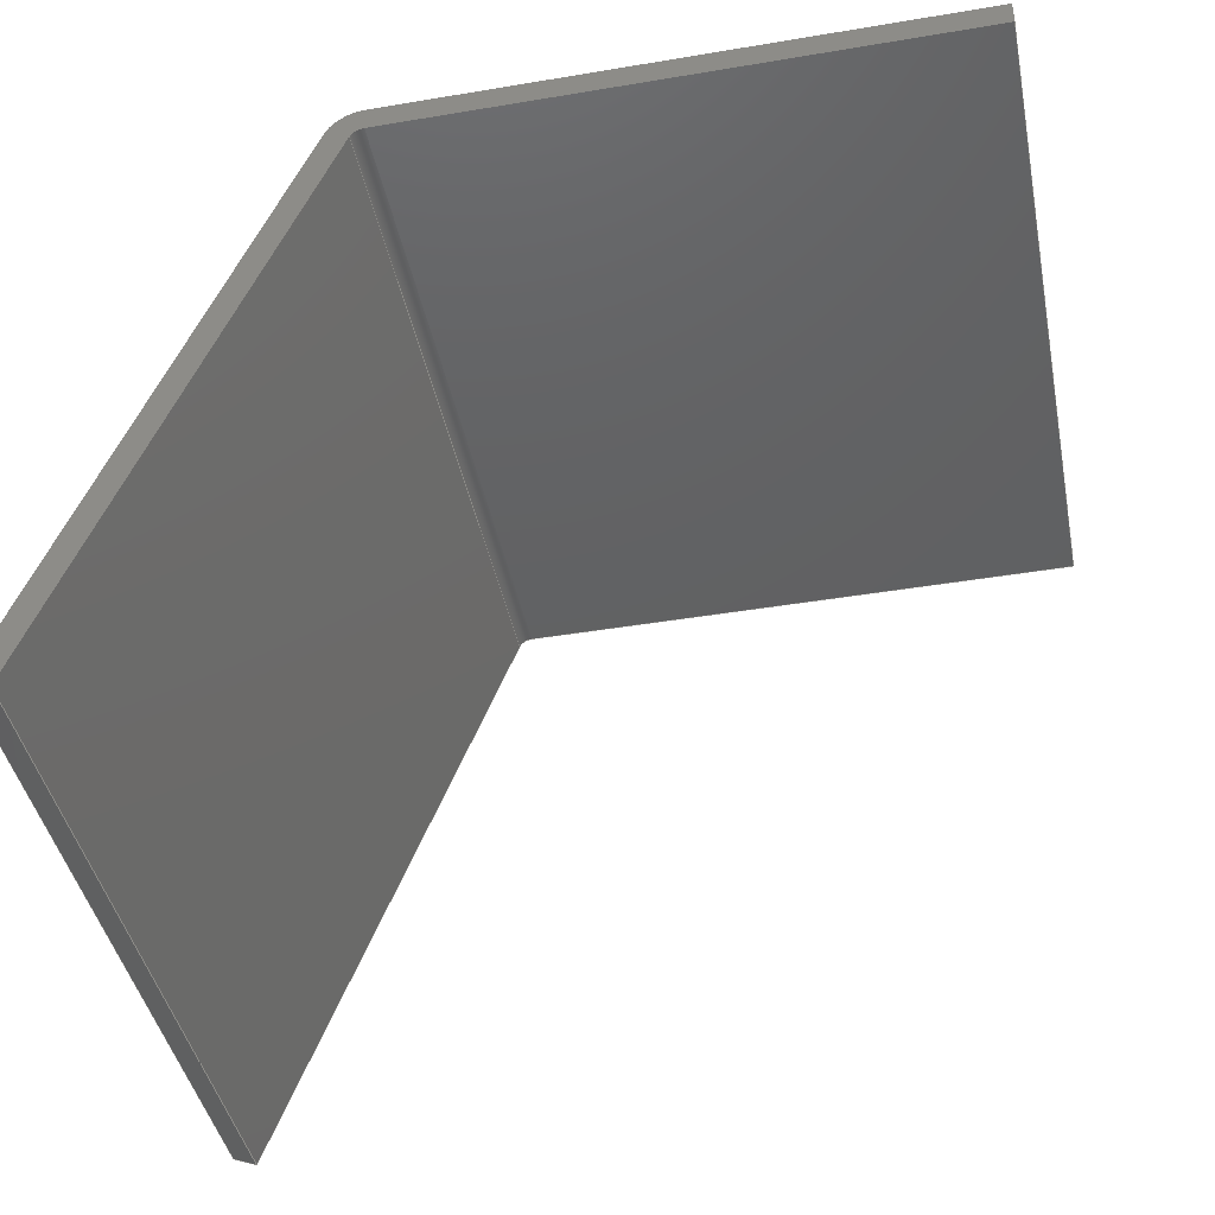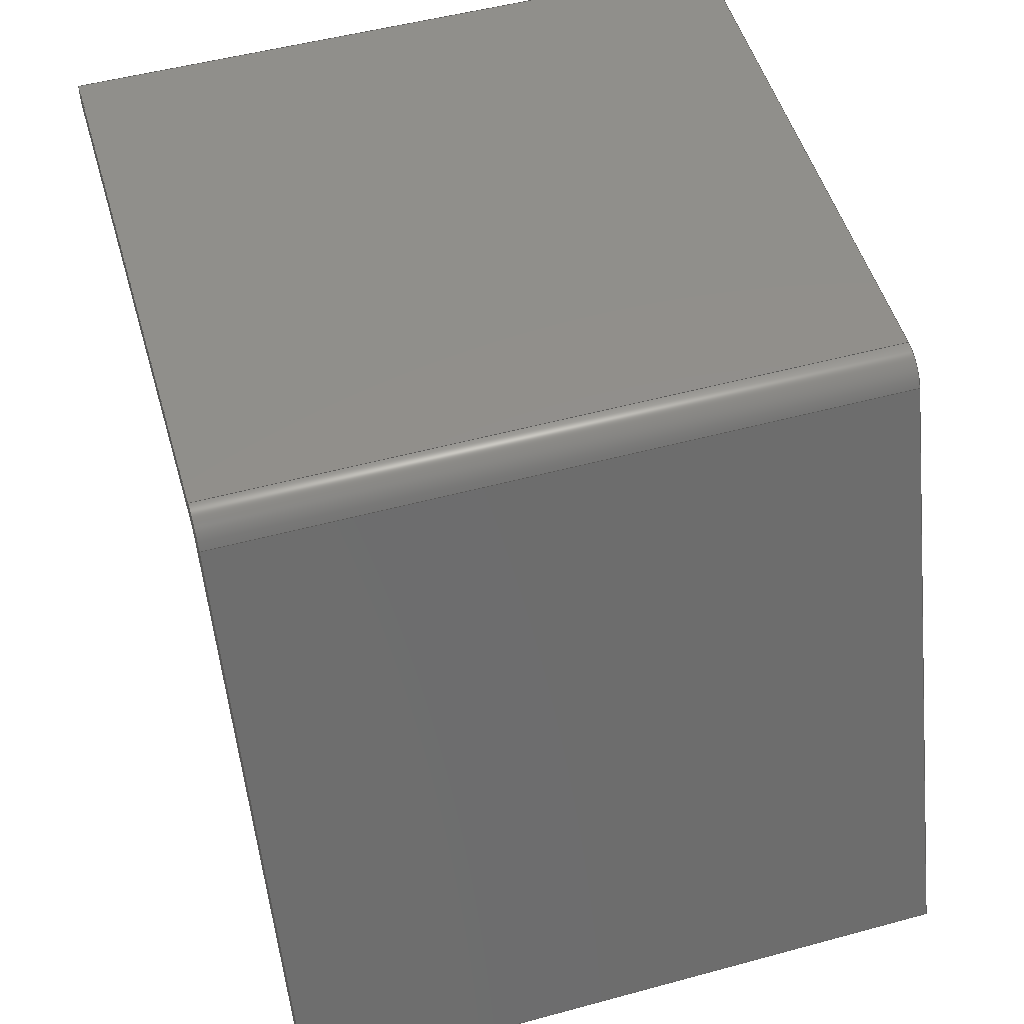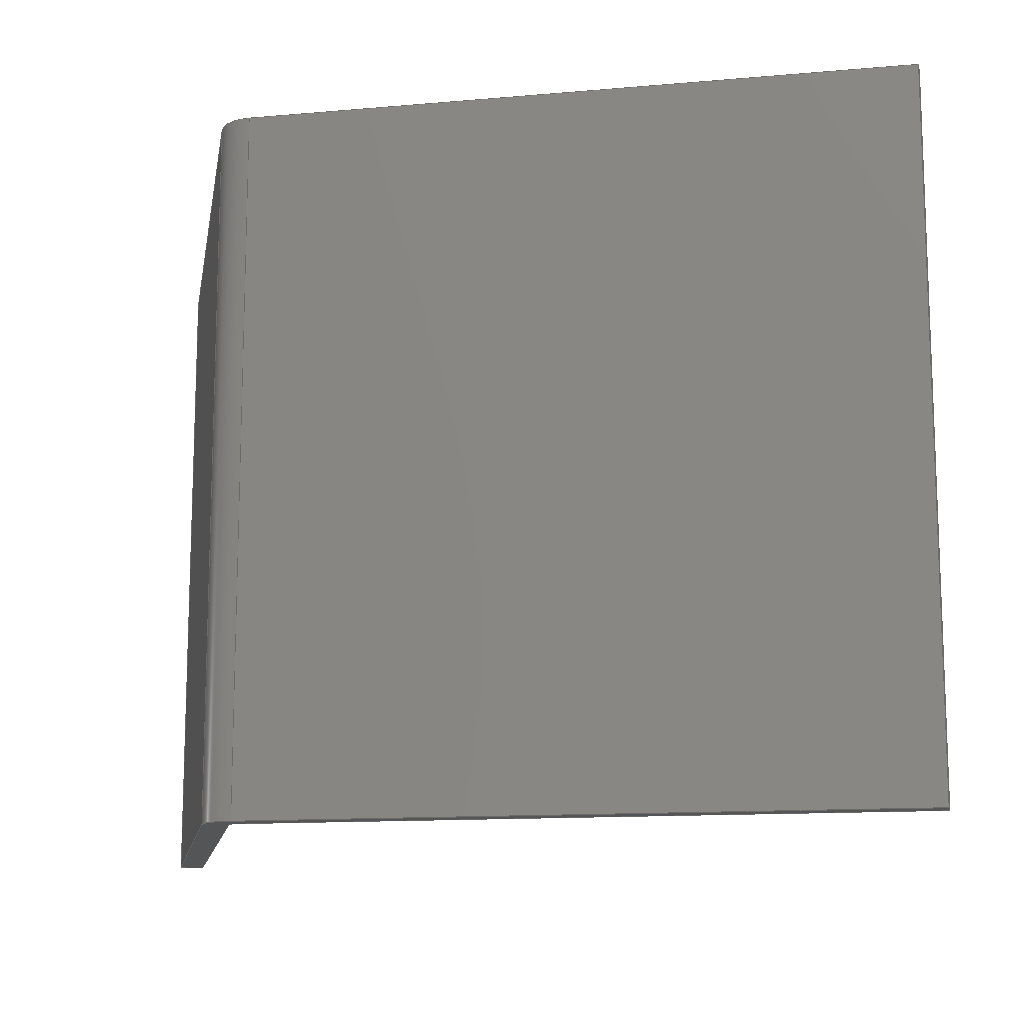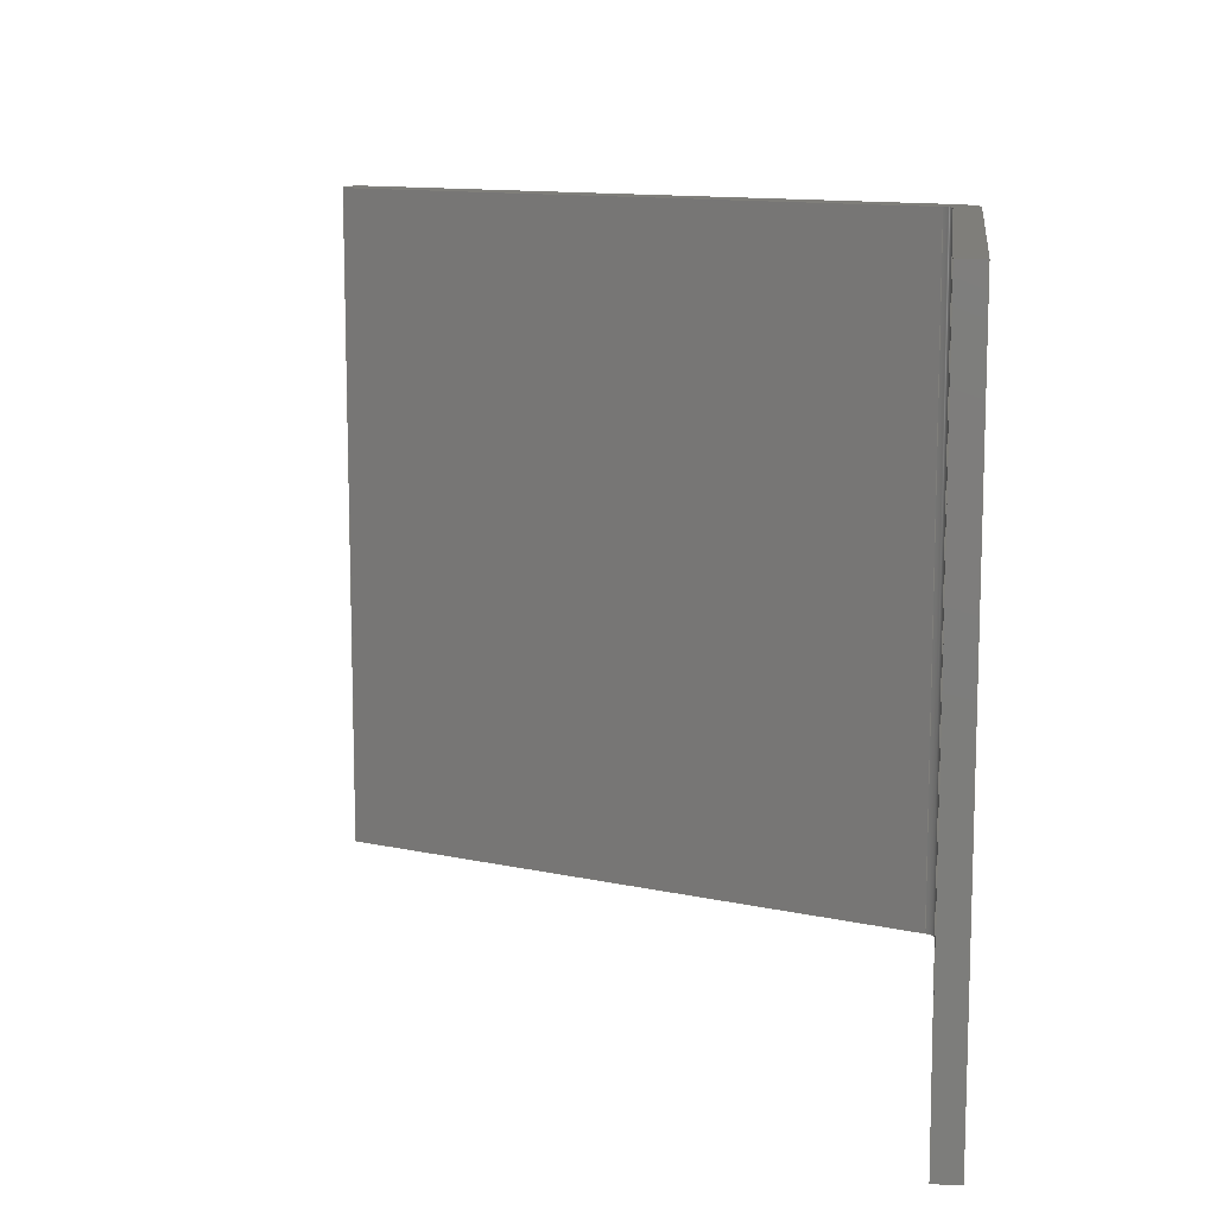
<metadata>
{"format":"step","ext":"step","renderer":"f3d","projection":"perspective","resolution":1024,"background":"white","views":[{"elev":-42.8,"azim":11.3,"up":"+Y"},{"elev":51.8,"azim":-106.3,"up":"+Y"},{"elev":-12.7,"azim":-99.8,"up":"+Z"},{"elev":11.8,"azim":97.0,"up":"+Z"}]}
</metadata>
<code>
ISO-10303-21;
DATA;
#1=PROPERTY_DEFINITION_REPRESENTATION(#5,#3);
#2=PROPERTY_DEFINITION_REPRESENTATION(#6,#4);
#3=REPRESENTATION('',(#7),#312);
#4=REPRESENTATION('',(#8),#312);
#5=PROPERTY_DEFINITION('pmi validation property','',#317);
#6=PROPERTY_DEFINITION('pmi validation property','',#317);
#7=VALUE_REPRESENTATION_ITEM('number of annotations',COUNT_MEASURE(0));
#8=VALUE_REPRESENTATION_ITEM('number of views',COUNT_MEASURE(0));
#9=SHAPE_REPRESENTATION_RELATIONSHIP('','',#194,#10);
#10=ADVANCED_BREP_SHAPE_REPRESENTATION('',(#192),#312);
#11=CYLINDRICAL_SURFACE('',#208,0.003691);
#12=CYLINDRICAL_SURFACE('',#209,0.001352);
#13=CIRCLE('',#198,0.003691);
#14=CIRCLE('',#199,0.001352);
#15=CIRCLE('',#201,0.003691);
#16=CIRCLE('',#202,0.001352);
#17=ORIENTED_EDGE('',*,*,#65,.T.);
#18=ORIENTED_EDGE('',*,*,#66,.T.);
#19=ORIENTED_EDGE('',*,*,#67,.F.);
#20=ORIENTED_EDGE('',*,*,#68,.F.);
#21=ORIENTED_EDGE('',*,*,#69,.T.);
#22=ORIENTED_EDGE('',*,*,#70,.T.);
#23=ORIENTED_EDGE('',*,*,#68,.T.);
#24=ORIENTED_EDGE('',*,*,#71,.F.);
#25=ORIENTED_EDGE('',*,*,#72,.F.);
#26=ORIENTED_EDGE('',*,*,#73,.F.);
#27=ORIENTED_EDGE('',*,*,#74,.T.);
#28=ORIENTED_EDGE('',*,*,#75,.T.);
#29=ORIENTED_EDGE('',*,*,#76,.F.);
#30=ORIENTED_EDGE('',*,*,#77,.F.);
#31=ORIENTED_EDGE('',*,*,#78,.F.);
#32=ORIENTED_EDGE('',*,*,#79,.F.);
#33=ORIENTED_EDGE('',*,*,#80,.T.);
#34=ORIENTED_EDGE('',*,*,#81,.T.);
#35=ORIENTED_EDGE('',*,*,#82,.T.);
#36=ORIENTED_EDGE('',*,*,#66,.F.);
#37=ORIENTED_EDGE('',*,*,#70,.F.);
#38=ORIENTED_EDGE('',*,*,#83,.T.);
#39=ORIENTED_EDGE('',*,*,#76,.T.);
#40=ORIENTED_EDGE('',*,*,#65,.F.);
#41=ORIENTED_EDGE('',*,*,#84,.F.);
#42=ORIENTED_EDGE('',*,*,#71,.T.);
#43=ORIENTED_EDGE('',*,*,#67,.T.);
#44=ORIENTED_EDGE('',*,*,#82,.F.);
#45=ORIENTED_EDGE('',*,*,#74,.F.);
#46=ORIENTED_EDGE('',*,*,#85,.T.);
#47=ORIENTED_EDGE('',*,*,#79,.T.);
#48=ORIENTED_EDGE('',*,*,#86,.F.);
#49=ORIENTED_EDGE('',*,*,#75,.F.);
#50=ORIENTED_EDGE('',*,*,#86,.T.);
#51=ORIENTED_EDGE('',*,*,#78,.T.);
#52=ORIENTED_EDGE('',*,*,#87,.F.);
#53=ORIENTED_EDGE('',*,*,#85,.F.);
#54=ORIENTED_EDGE('',*,*,#73,.T.);
#55=ORIENTED_EDGE('',*,*,#88,.T.);
#56=ORIENTED_EDGE('',*,*,#80,.F.);
#57=ORIENTED_EDGE('',*,*,#69,.F.);
#58=ORIENTED_EDGE('',*,*,#87,.T.);
#59=ORIENTED_EDGE('',*,*,#77,.T.);
#60=ORIENTED_EDGE('',*,*,#83,.F.);
#61=ORIENTED_EDGE('',*,*,#88,.F.);
#62=ORIENTED_EDGE('',*,*,#72,.T.);
#63=ORIENTED_EDGE('',*,*,#84,.T.);
#64=ORIENTED_EDGE('',*,*,#81,.F.);
#65=EDGE_CURVE('',#89,#90,#105,.T.);
#66=EDGE_CURVE('',#90,#91,#106,.T.);
#67=EDGE_CURVE('',#92,#91,#107,.T.);
#68=EDGE_CURVE('',#89,#92,#108,.T.);
#69=EDGE_CURVE('',#93,#94,#13,.F.);
#70=EDGE_CURVE('',#94,#89,#109,.T.);
#71=EDGE_CURVE('',#95,#92,#110,.T.);
#72=EDGE_CURVE('',#96,#95,#14,.F.);
#73=EDGE_CURVE('',#97,#96,#111,.T.);
#74=EDGE_CURVE('',#97,#98,#112,.T.);
#75=EDGE_CURVE('',#98,#93,#113,.T.);
#76=EDGE_CURVE('',#99,#90,#114,.T.);
#77=EDGE_CURVE('',#100,#99,#15,.F.);
#78=EDGE_CURVE('',#101,#100,#115,.T.);
#79=EDGE_CURVE('',#102,#101,#116,.T.);
#80=EDGE_CURVE('',#102,#103,#117,.T.);
#81=EDGE_CURVE('',#103,#104,#16,.F.);
#82=EDGE_CURVE('',#104,#91,#118,.T.);
#83=EDGE_CURVE('',#94,#99,#119,.T.);
#84=EDGE_CURVE('',#95,#104,#120,.T.);
#85=EDGE_CURVE('',#97,#102,#121,.T.);
#86=EDGE_CURVE('',#98,#101,#122,.T.);
#87=EDGE_CURVE('',#93,#100,#123,.T.);
#88=EDGE_CURVE('',#96,#103,#124,.T.);
#89=VERTEX_POINT('',#263);
#90=VERTEX_POINT('',#264);
#91=VERTEX_POINT('',#266);
#92=VERTEX_POINT('',#268);
#93=VERTEX_POINT('',#272);
#94=VERTEX_POINT('',#273);
#95=VERTEX_POINT('',#276);
#96=VERTEX_POINT('',#278);
#97=VERTEX_POINT('',#280);
#98=VERTEX_POINT('',#282);
#99=VERTEX_POINT('',#286);
#100=VERTEX_POINT('',#288);
#101=VERTEX_POINT('',#290);
#102=VERTEX_POINT('',#292);
#103=VERTEX_POINT('',#294);
#104=VERTEX_POINT('',#296);
#105=LINE('',#262,#125);
#106=LINE('',#265,#126);
#107=LINE('',#267,#127);
#108=LINE('',#269,#128);
#109=LINE('',#274,#129);
#110=LINE('',#275,#130);
#111=LINE('',#279,#131);
#112=LINE('',#281,#132);
#113=LINE('',#283,#133);
#114=LINE('',#285,#134);
#115=LINE('',#289,#135);
#116=LINE('',#291,#136);
#117=LINE('',#293,#137);
#118=LINE('',#297,#138);
#119=LINE('',#299,#139);
#120=LINE('',#301,#140);
#121=LINE('',#303,#141);
#122=LINE('',#304,#142);
#123=LINE('',#306,#143);
#124=LINE('',#308,#144);
#125=VECTOR('',#214,1);
#126=VECTOR('',#215,1);
#127=VECTOR('',#216,1);
#128=VECTOR('',#217,1);
#129=VECTOR('',#222,1);
#130=VECTOR('',#223,1);
#131=VECTOR('',#226,1);
#132=VECTOR('',#227,1);
#133=VECTOR('',#228,1);
#134=VECTOR('',#231,1);
#135=VECTOR('',#234,1);
#136=VECTOR('',#235,1);
#137=VECTOR('',#236,1);
#138=VECTOR('',#239,1);
#139=VECTOR('',#242,1);
#140=VECTOR('',#245,1);
#141=VECTOR('',#248,1);
#142=VECTOR('',#249,1);
#143=VECTOR('',#252,1);
#144=VECTOR('',#255,1);
#145=EDGE_LOOP('',(#17,#18,#19,#20));
#146=EDGE_LOOP('',(#21,#22,#23,#24,#25,#26,#27,#28));
#147=EDGE_LOOP('',(#29,#30,#31,#32,#33,#34,#35,#36));
#148=EDGE_LOOP('',(#37,#38,#39,#40));
#149=EDGE_LOOP('',(#41,#42,#43,#44));
#150=EDGE_LOOP('',(#45,#46,#47,#48));
#151=EDGE_LOOP('',(#49,#50,#51,#52));
#152=EDGE_LOOP('',(#53,#54,#55,#56));
#153=EDGE_LOOP('',(#57,#58,#59,#60));
#154=EDGE_LOOP('',(#61,#62,#63,#64));
#155=FACE_BOUND('',#145,.T.);
#156=FACE_BOUND('',#146,.T.);
#157=FACE_BOUND('',#147,.T.);
#158=FACE_BOUND('',#148,.T.);
#159=FACE_BOUND('',#149,.T.);
#160=FACE_BOUND('',#150,.T.);
#161=FACE_BOUND('',#151,.T.);
#162=FACE_BOUND('',#152,.T.);
#163=FACE_BOUND('',#153,.T.);
#164=FACE_BOUND('',#154,.T.);
#165=PLANE('',#196);
#166=PLANE('',#197);
#167=PLANE('',#200);
#168=PLANE('',#203);
#169=PLANE('',#204);
#170=PLANE('',#205);
#171=PLANE('',#206);
#172=PLANE('',#207);
#173=ADVANCED_FACE('',(#155),#165,.T.);
#174=ADVANCED_FACE('',(#156),#166,.F.);
#175=ADVANCED_FACE('',(#157),#167,.T.);
#176=ADVANCED_FACE('',(#158),#168,.T.);
#177=ADVANCED_FACE('',(#159),#169,.F.);
#178=ADVANCED_FACE('',(#160),#170,.T.);
#179=ADVANCED_FACE('',(#161),#171,.T.);
#180=ADVANCED_FACE('',(#162),#172,.F.);
#181=ADVANCED_FACE('',(#163),#11,.T.);
#182=ADVANCED_FACE('',(#164),#12,.F.);
#183=CLOSED_SHELL('',(#173,#174,#175,#176,#177,#178,#179,#180,#181,#182));
#184=STYLED_ITEM('',(#185),#192);
#185=PRESENTATION_STYLE_ASSIGNMENT((#186));
#186=SURFACE_STYLE_USAGE(.BOTH.,#187);
#187=SURFACE_SIDE_STYLE('',(#188));
#188=SURFACE_STYLE_FILL_AREA(#189);
#189=FILL_AREA_STYLE('',(#190));
#190=FILL_AREA_STYLE_COLOUR('',#191);
#191=COLOUR_RGB('',0.6471,0.6471,0.6471);
#192=MANIFOLD_SOLID_BREP('Part 1',#183);
#193=SHAPE_DEFINITION_REPRESENTATION(#317,#194);
#194=SHAPE_REPRESENTATION('Part 1',(#195),#312);
#195=AXIS2_PLACEMENT_3D('',#260,#210,#211);
#196=AXIS2_PLACEMENT_3D('',#261,#212,#213);
#197=AXIS2_PLACEMENT_3D('',#270,#218,#219);
#198=AXIS2_PLACEMENT_3D('',#271,#220,#221);
#199=AXIS2_PLACEMENT_3D('',#277,#224,#225);
#200=AXIS2_PLACEMENT_3D('',#284,#229,#230);
#201=AXIS2_PLACEMENT_3D('',#287,#232,#233);
#202=AXIS2_PLACEMENT_3D('',#295,#237,#238);
#203=AXIS2_PLACEMENT_3D('',#298,#240,#241);
#204=AXIS2_PLACEMENT_3D('',#300,#243,#244);
#205=AXIS2_PLACEMENT_3D('',#302,#246,#247);
#206=AXIS2_PLACEMENT_3D('',#305,#250,#251);
#207=AXIS2_PLACEMENT_3D('',#307,#253,#254);
#208=AXIS2_PLACEMENT_3D('',#309,#256,#257);
#209=AXIS2_PLACEMENT_3D('',#310,#258,#259);
#210=DIRECTION('',(0,0,1));
#211=DIRECTION('',(1,0,0));
#212=DIRECTION('',(1,0,0));
#213=DIRECTION('',(0,0,-1));
#214=DIRECTION('',(0,0,1));
#215=DIRECTION('',(0,-1,0));
#216=DIRECTION('',(0,0,1));
#217=DIRECTION('',(0,-1,0));
#218=DIRECTION('',(-2.086e-16,0,1));
#219=DIRECTION('',(1,0,2.086e-16));
#220=DIRECTION('',(-2.086e-16,0,1));
#221=DIRECTION('',(1,0,2.086e-16));
#222=DIRECTION('',(1,1.225e-16,2.086e-16));
#223=DIRECTION('',(1,1.225e-16,2.086e-16));
#224=DIRECTION('',(-2.086e-16,0,1));
#225=DIRECTION('',(1,0,2.086e-16));
#226=DIRECTION('',(0.3639,0.9314,7.591e-17));
#227=DIRECTION('',(-0.9314,0.3639,-1.943e-16));
#228=DIRECTION('',(0.3639,0.9314,7.591e-17));
#229=DIRECTION('',(-2.781e-16,0,1));
#230=DIRECTION('',(1,0,2.781e-16));
#231=DIRECTION('',(1,1.225e-16,2.781e-16));
#232=DIRECTION('',(-2.781e-16,0,1));
#233=DIRECTION('',(1,0,2.781e-16));
#234=DIRECTION('',(0.3639,0.9314,1.012e-16));
#235=DIRECTION('',(-0.9314,0.3639,-2.59e-16));
#236=DIRECTION('',(0.3639,0.9314,1.012e-16));
#237=DIRECTION('',(-2.781e-16,0,1));
#238=DIRECTION('',(1,0,2.781e-16));
#239=DIRECTION('',(1,1.225e-16,2.781e-16));
#240=DIRECTION('',(-1.225e-16,1,0));
#241=DIRECTION('',(-1,-1.225e-16,0));
#242=DIRECTION('',(0,0,1));
#243=DIRECTION('',(-1.225e-16,1,0));
#244=DIRECTION('',(-1,-1.225e-16,0));
#245=DIRECTION('',(0,0,1));
#246=DIRECTION('',(-0.3639,-0.9314,0));
#247=DIRECTION('',(0,0,1));
#248=DIRECTION('',(0,0,1));
#249=DIRECTION('',(0,0,1));
#250=DIRECTION('',(-0.9314,0.3639,0));
#251=DIRECTION('',(-0.3639,-0.9314,0));
#252=DIRECTION('',(0,0,1));
#253=DIRECTION('',(-0.9314,0.3639,0));
#254=DIRECTION('',(-0.3639,-0.9314,0));
#255=DIRECTION('',(0,0,1));
#256=DIRECTION('',(0,0,1));
#257=DIRECTION('',(1,0,0));
#258=DIRECTION('',(0,0,1));
#259=DIRECTION('',(1,0,0));
#260=CARTESIAN_POINT('',(0,0,0));
#261=CARTESIAN_POINT('',(-0.03062,0.221,0.0724));
#262=CARTESIAN_POINT('',(-0.03062,0.06011,0));
#263=CARTESIAN_POINT('',(-0.03062,0.06011,0.04));
#264=CARTESIAN_POINT('',(-0.03062,0.06011,0.1048));
#265=CARTESIAN_POINT('',(-0.03062,0.221,0.1048));
#266=CARTESIAN_POINT('',(-0.03062,0.05777,0.1048));
#267=CARTESIAN_POINT('',(-0.03062,0.05777,0));
#268=CARTESIAN_POINT('',(-0.03062,0.05777,0.04));
#269=CARTESIAN_POINT('',(-0.03062,0.221,0.04));
#270=CARTESIAN_POINT('',(-0.08052,0.221,0.04));
#271=CARTESIAN_POINT('',(-0.08474,0.05642,0.04));
#272=CARTESIAN_POINT('',(-0.08818,0.05776,0.04));
#273=CARTESIAN_POINT('',(-0.08474,0.06011,0.04));
#274=CARTESIAN_POINT('',(-0.0506,0.06011,0.04));
#275=CARTESIAN_POINT('',(-0.0506,0.05777,0.04));
#276=CARTESIAN_POINT('',(-0.08474,0.05777,0.04));
#277=CARTESIAN_POINT('',(-0.08474,0.05642,0.04));
#278=CARTESIAN_POINT('',(-0.086,0.05691,0.04));
#279=CARTESIAN_POINT('',(-0.09412,0.03614,0.04));
#280=CARTESIAN_POINT('',(-0.1082,-2.082e-17,0.04));
#281=CARTESIAN_POINT('',(-0.1082,-1.799e-17,0.04));
#282=CARTESIAN_POINT('',(-0.1104,0.0008513,0.04));
#283=CARTESIAN_POINT('',(-0.0963,0.03699,0.04));
#284=CARTESIAN_POINT('',(-0.08052,0.221,0.1048));
#285=CARTESIAN_POINT('',(-0.0506,0.06011,0.1048));
#286=CARTESIAN_POINT('',(-0.08474,0.06011,0.1048));
#287=CARTESIAN_POINT('',(-0.08474,0.05642,0.1048));
#288=CARTESIAN_POINT('',(-0.08818,0.05776,0.1048));
#289=CARTESIAN_POINT('',(-0.0963,0.03699,0.1048));
#290=CARTESIAN_POINT('',(-0.1104,0.0008513,0.1048));
#291=CARTESIAN_POINT('',(-0.1082,-1.094e-17,0.1048));
#292=CARTESIAN_POINT('',(-0.1082,-2.082e-17,0.1048));
#293=CARTESIAN_POINT('',(-0.09412,0.03614,0.1048));
#294=CARTESIAN_POINT('',(-0.086,0.05691,0.1048));
#295=CARTESIAN_POINT('',(-0.08474,0.05642,0.1048));
#296=CARTESIAN_POINT('',(-0.08474,0.05777,0.1048));
#297=CARTESIAN_POINT('',(-0.0506,0.05777,0.1048));
#298=CARTESIAN_POINT('',(-0.0506,0.06011,0));
#299=CARTESIAN_POINT('',(-0.08474,0.06011,0));
#300=CARTESIAN_POINT('',(-0.0506,0.05777,0));
#301=CARTESIAN_POINT('',(-0.08474,0.05777,0));
#302=CARTESIAN_POINT('',(-0.1082,-2.082e-17,0));
#303=CARTESIAN_POINT('',(-0.1082,-2.082e-17,0));
#304=CARTESIAN_POINT('',(-0.1104,0.0008513,0));
#305=CARTESIAN_POINT('',(-0.0963,0.03699,0));
#306=CARTESIAN_POINT('',(-0.08818,0.05776,0));
#307=CARTESIAN_POINT('',(-0.09412,0.03614,0));
#308=CARTESIAN_POINT('',(-0.086,0.05691,0));
#309=CARTESIAN_POINT('',(-0.08474,0.05642,0));
#310=CARTESIAN_POINT('',(-0.08474,0.05642,0));
#311=MECHANICAL_DESIGN_GEOMETRIC_PRESENTATION_REPRESENTATION('',(#184),
#312);
#312=(
GEOMETRIC_REPRESENTATION_CONTEXT(3)
GLOBAL_UNCERTAINTY_ASSIGNED_CONTEXT((#313))
GLOBAL_UNIT_ASSIGNED_CONTEXT((#316,#315,#314))
REPRESENTATION_CONTEXT('Part 1','TOP_LEVEL_ASSEMBLY_PART')
);
#313=UNCERTAINTY_MEASURE_WITH_UNIT(LENGTH_MEASURE(5e-06),#316,
'DISTANCE_ACCURACY_VALUE','Maximum Tolerance applied to model');
#314=(
NAMED_UNIT(*)
SI_UNIT($,.STERADIAN.)
SOLID_ANGLE_UNIT()
);
#315=(
NAMED_UNIT(*)
PLANE_ANGLE_UNIT()
SI_UNIT($,.RADIAN.)
);
#316=(
LENGTH_UNIT()
NAMED_UNIT(*)
SI_UNIT($,.METRE.)
);
#317=PRODUCT_DEFINITION_SHAPE('','',#318);
#318=PRODUCT_DEFINITION('','',#320,#319);
#319=PRODUCT_DEFINITION_CONTEXT('',#326,'design');
#320=PRODUCT_DEFINITION_FORMATION_WITH_SPECIFIED_SOURCE('','',#322,
 .NOT_KNOWN.);
#321=PRODUCT_RELATED_PRODUCT_CATEGORY('','',(#322));
#322=PRODUCT('Part 1','Part 1','Part 1',(#324));
#323=PRODUCT_CATEGORY('','');
#324=PRODUCT_CONTEXT('',#326,'mechanical');
#325=APPLICATION_PROTOCOL_DEFINITION('international standard',
'automotive_design',2010,#326);
#326=APPLICATION_CONTEXT(
'core data for automotive mechanical design processes');
ENDSEC;
END-ISO-10303-21;

</code>
